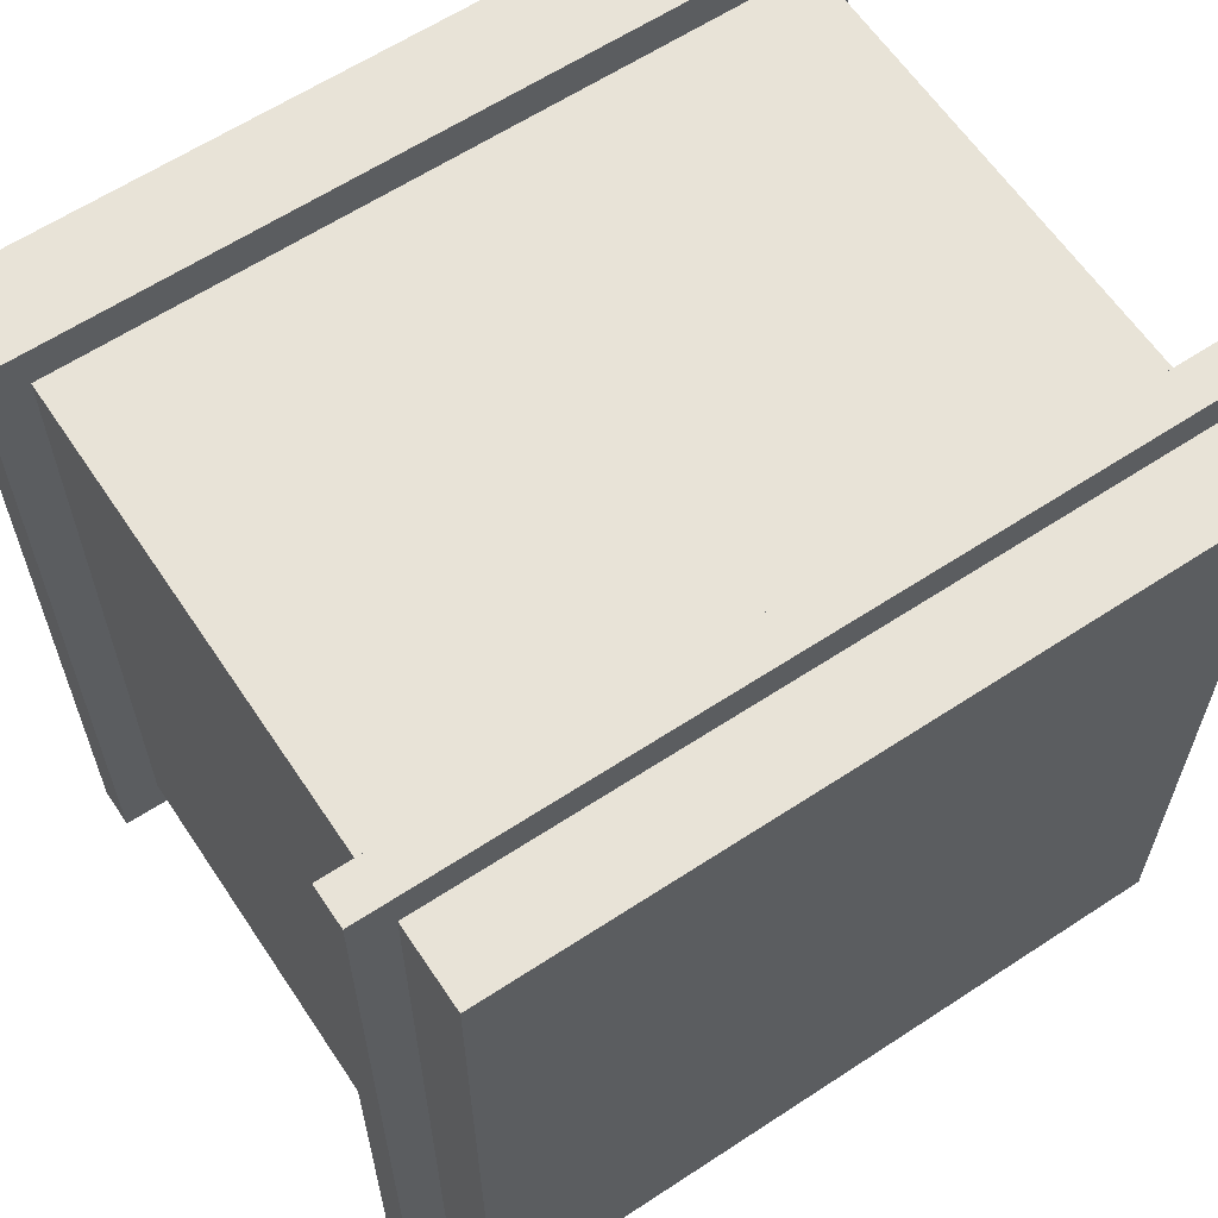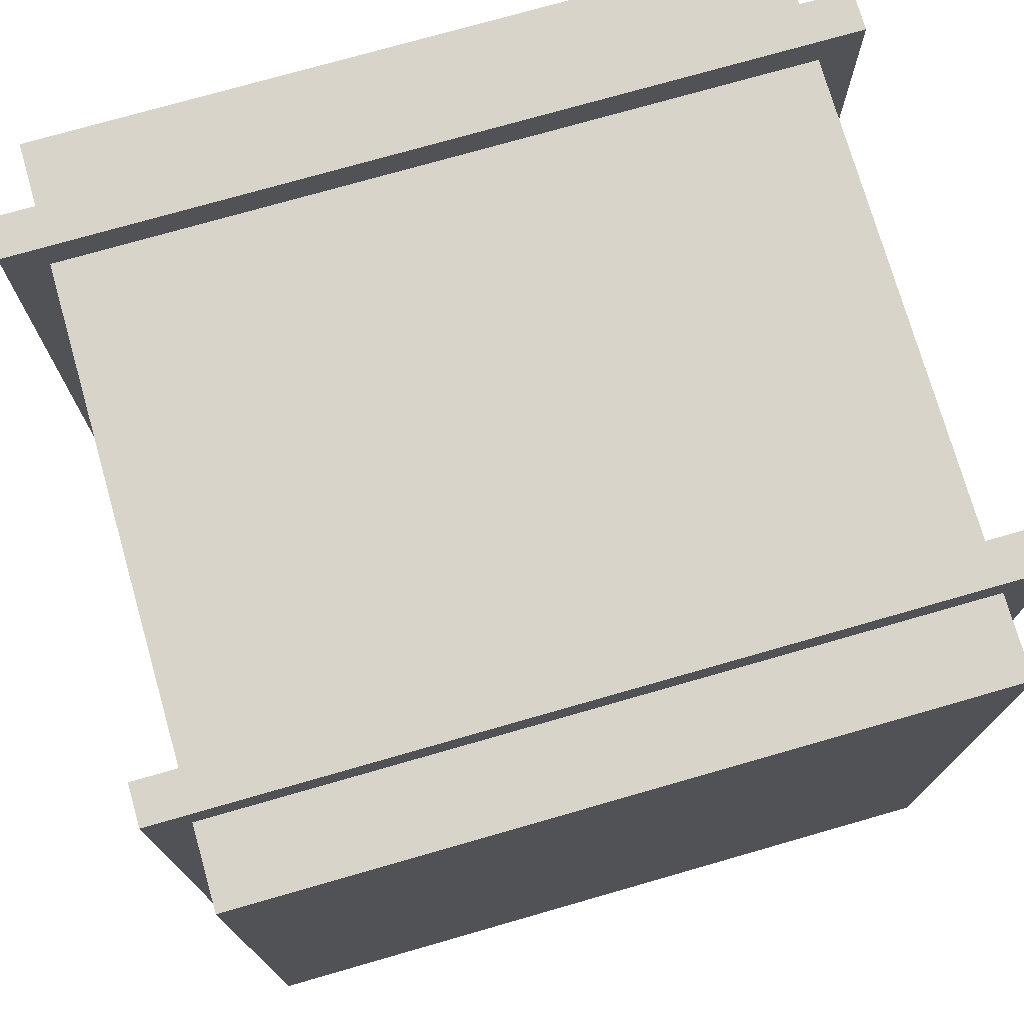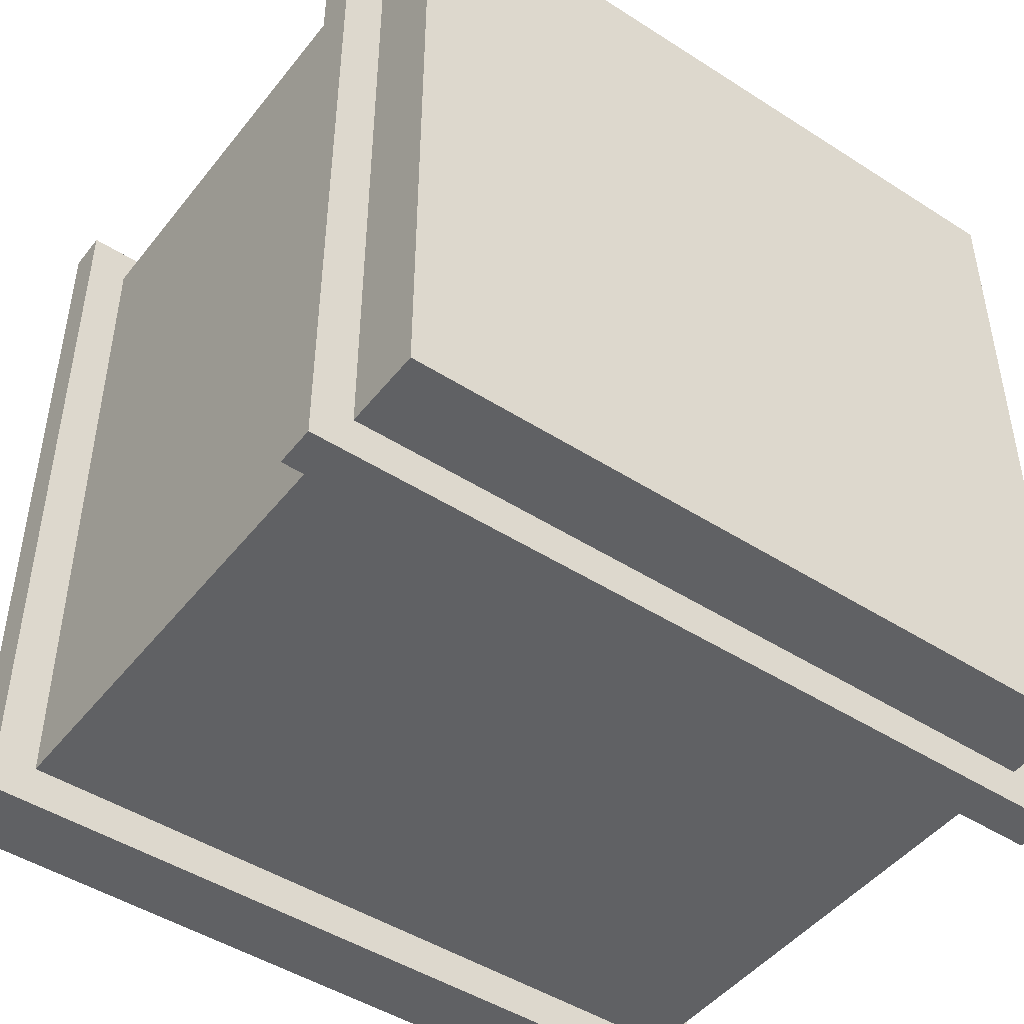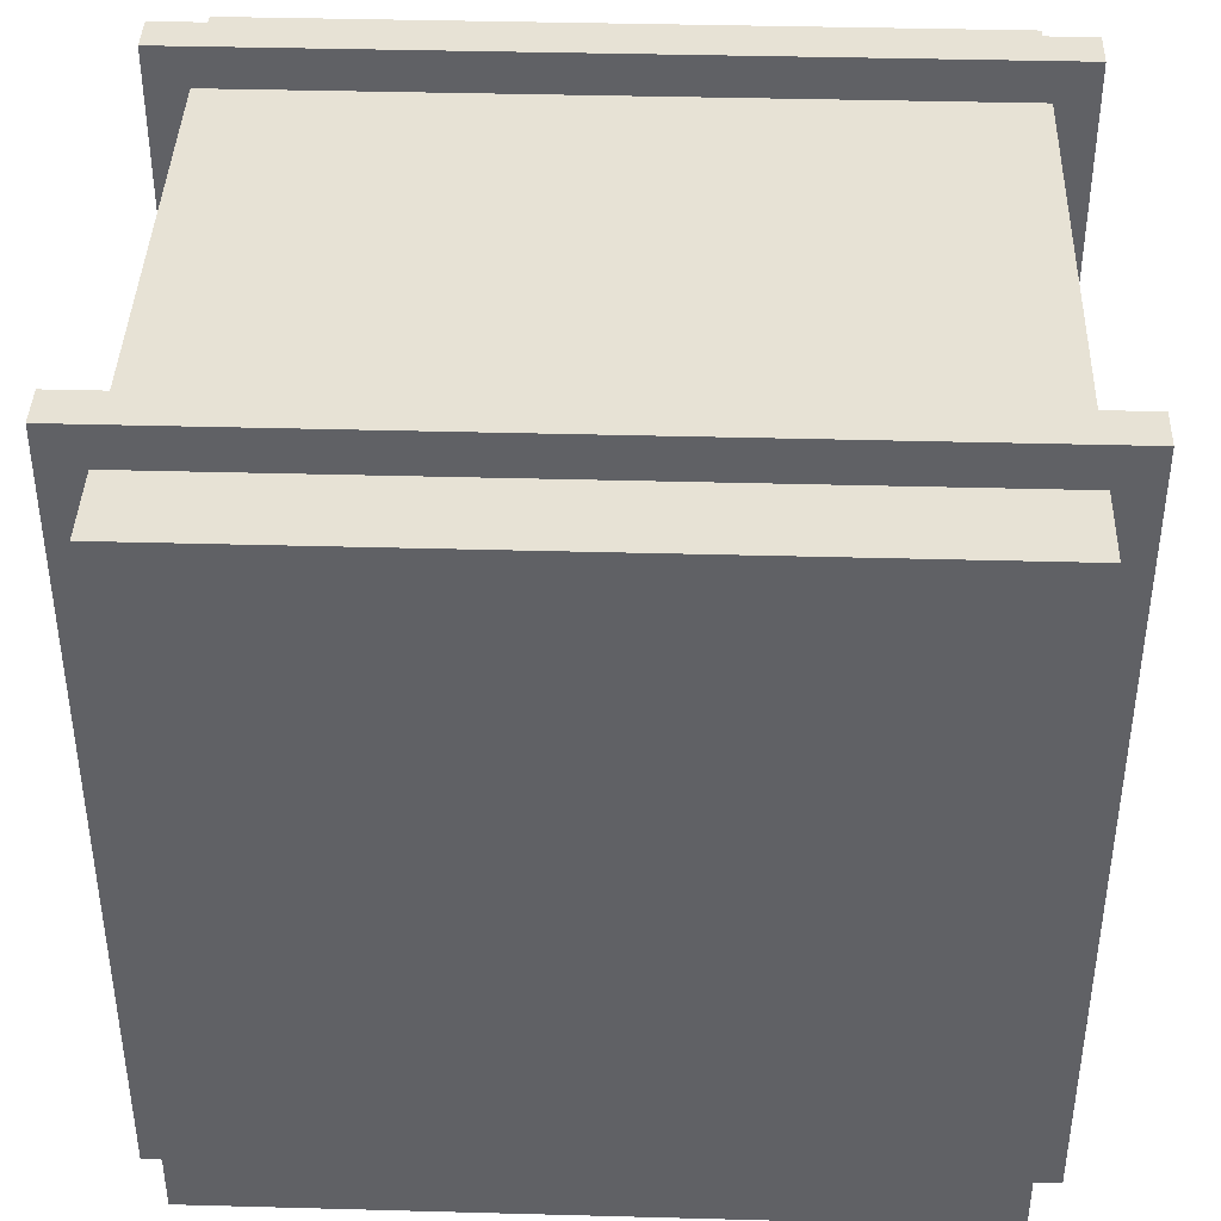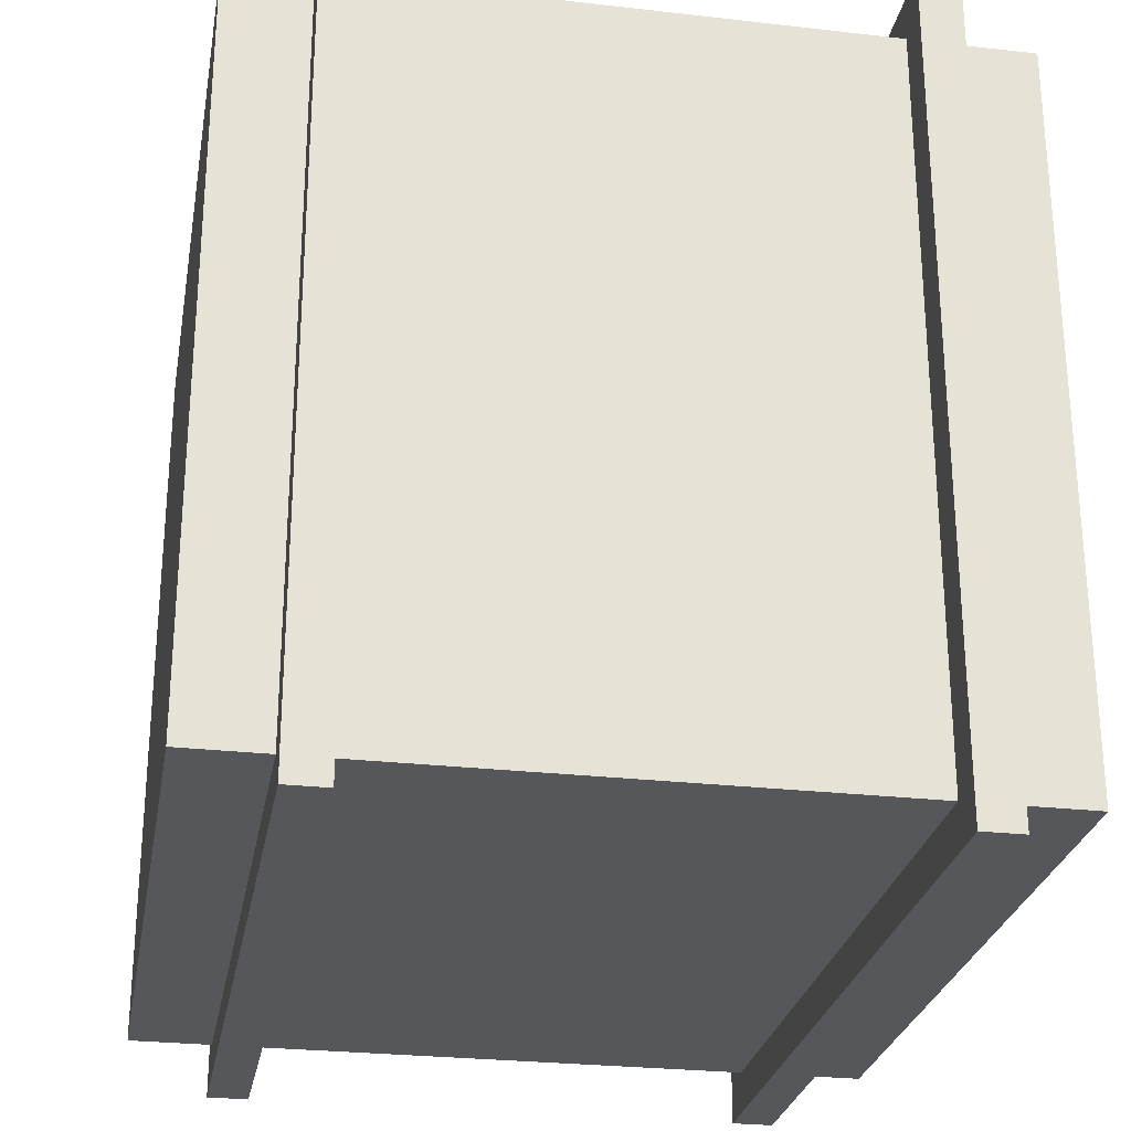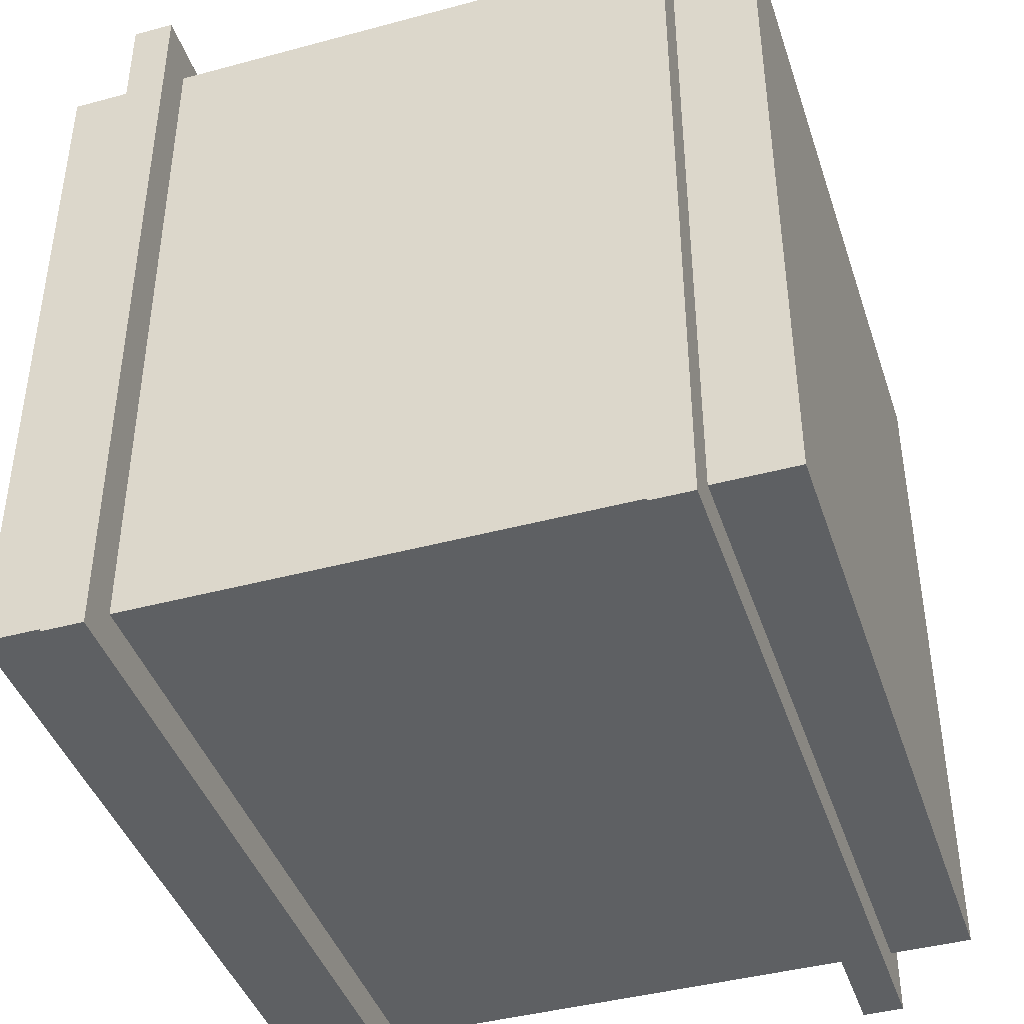
<metadata>
{"format":"obj","ext":"obj","renderer":"f3d","projection":"perspective","resolution":1024,"background":"white","views":[{"elev":62.0,"azim":56.3,"up":"+Z"},{"elev":74.8,"azim":-106.0,"up":"+Y"},{"elev":-46.8,"azim":-126.1,"up":"+Y"},{"elev":40.5,"azim":91.9,"up":"+Y"},{"elev":-26.9,"azim":-10.1,"up":"+Z"},{"elev":-42.2,"azim":17.9,"up":"+Z"}]}
</metadata>
<code>
o
v -0.9 0.1 0.9
v -0.9 0.1 -0.9
v -0.9 1.9 0.9
v -0.9 1.9 -0.9
v -0.7 0 1
v -0.7 0 -1
v -0.7 0.1 0.9
v -0.7 0.1 -0.9
v -0.7 1.9 0.9
v -0.7 1.9 -0.9
v -0.7 2 1
v -0.7 2 -1
v 0.6 0 1
v 0.6 0 -1
v 0.6 0.1 0.9
v 0.6 0.1 -0.9
v 0.6 1.9 0.9
v 0.6 1.9 -0.9
v 0.6 2 1
v 0.6 2 -1
v -0.6 0 1
v -0.6 0 -1
v -0.6 0.1 0.9
v -0.6 0.1 -0.9
v -0.6 1.9 0.9
v -0.6 1.9 -0.9
v -0.6 2 1
v -0.6 2 -1
v 0.7 0 1
v 0.7 0 -1
v 0.7 0.1 0.9
v 0.7 0.1 -0.9
v 0.7 1.9 0.9
v 0.7 1.9 -0.9
v 0.7 2 1
v 0.7 2 -1
v 0.9 0.1 0.9
v 0.9 0.1 -0.9
v 0.9 1.9 0.9
v 0.9 1.9 -0.9
v -0.7 0 1
v -0.7 2 1
v -0.6 0 1
v -0.6 2 1
v 0.6 0 1
v 0.6 2 1
v 0.7 0 1
v 0.7 2 1
v -0.9 0.1 0.9
v -0.9 1.9 0.9
v -0.7 0.1 0.9
v -0.7 1.9 0.9
v -0.6 0.1 0.9
v -0.6 1.9 0.9
v -0.2 0.7 0.9
v -0.2 1.3 0.9
v -0.1 0.8 0.9
v -0.1 1.2 0.9
v 0.1 0.8 0.9
v 0.1 1.2 0.9
v 0.2 0.7 0.9
v 0.2 1.3 0.9
v 0.6 0.1 0.9
v 0.6 1.9 0.9
v 0.7 0.1 0.9
v 0.7 1.9 0.9
v 0.9 0.1 0.9
v 0.9 1.9 0.9
v -0.9 0.1 -0.9
v -0.9 1.9 -0.9
v -0.7 0.1 -0.9
v -0.7 1.9 -0.9
v -0.6 0.1 -0.9
v -0.6 1.9 -0.9
v -0.2 0.7 -0.9
v -0.2 1.3 -0.9
v -0.1 0.8 -0.9
v -0.1 1.2 -0.9
v 0.1 0.8 -0.9
v 0.1 1.2 -0.9
v 0.2 0.7 -0.9
v 0.2 1.3 -0.9
v 0.6 0.1 -0.9
v 0.6 1.9 -0.9
v 0.7 0.1 -0.9
v 0.7 1.9 -0.9
v 0.9 0.1 -0.9
v 0.9 1.9 -0.9
v -0.7 0 -1
v -0.7 2 -1
v -0.6 0 -1
v -0.6 2 -1
v 0.6 0 -1
v 0.6 2 -1
v 0.7 0 -1
v 0.7 2 -1
v -0.7 0 1
v -0.6 0 1
v 0.6 0 1
v 0.7 0 1
v -0.7 0 -1
v -0.6 0 -1
v 0.6 0 -1
v 0.7 0 -1
v -0.9 0.1 0.9
v -0.7 0.1 0.9
v -0.6 0.1 0.9
v 0.6 0.1 0.9
v 0.7 0.1 0.9
v 0.9 0.1 0.9
v -0.9 0.1 -0.9
v -0.7 0.1 -0.9
v -0.6 0.1 -0.9
v 0.6 0.1 -0.9
v 0.7 0.1 -0.9
v 0.9 0.1 -0.9
v -0.9 1.9 0.9
v -0.7 1.9 0.9
v -0.6 1.9 0.9
v 0.6 1.9 0.9
v 0.7 1.9 0.9
v 0.9 1.9 0.9
v -0.9 1.9 -0.9
v -0.7 1.9 -0.9
v -0.6 1.9 -0.9
v 0.6 1.9 -0.9
v 0.7 1.9 -0.9
v 0.9 1.9 -0.9
v -0.7 2 1
v -0.6 2 1
v 0.6 2 1
v 0.7 2 1
v -0.7 2 -1
v -0.6 2 -1
v 0.6 2 -1
v 0.7 2 -1
f 3 2 1
f 4 2 3
f 7 6 5
f 8 6 7
f 9 7 5
f 10 6 8
f 11 9 5
f 11 10 9
f 12 6 10
f 12 10 11
f 15 14 13
f 16 14 15
f 17 15 13
f 18 14 16
f 19 17 13
f 19 18 17
f 20 14 18
f 20 18 19
f 21 22 23
f 23 22 24
f 21 23 25
f 24 22 26
f 21 25 27
f 25 26 27
f 26 22 28
f 27 26 28
f 29 30 31
f 31 30 32
f 29 31 33
f 32 30 34
f 29 33 35
f 33 34 35
f 34 30 36
f 35 34 36
f 37 38 39
f 39 38 40
f 43 42 41
f 44 42 43
f 47 46 45
f 48 46 47
f 51 50 49
f 52 50 51
f 55 54 53
f 56 54 55
f 57 56 55
f 58 56 57
f 59 57 55
f 59 58 57
f 60 56 58
f 60 58 59
f 61 55 53
f 61 59 55
f 61 60 59
f 62 56 60
f 62 60 61
f 62 54 56
f 63 61 53
f 63 62 61
f 64 54 62
f 64 62 63
f 67 66 65
f 68 66 67
f 69 70 71
f 71 70 72
f 73 74 75
f 75 74 76
f 75 76 77
f 77 76 78
f 75 77 79
f 77 78 79
f 78 76 80
f 79 78 80
f 73 75 81
f 75 79 81
f 79 80 81
f 80 76 82
f 81 80 82
f 76 74 82
f 73 81 83
f 81 82 83
f 82 74 84
f 83 82 84
f 85 86 87
f 87 86 88
f 89 90 91
f 91 90 92
f 93 94 95
f 95 94 96
f 101 98 97
f 102 98 101
f 103 100 99
f 104 100 103
f 111 106 105
f 112 106 111
f 113 108 107
f 114 108 113
f 115 110 109
f 116 110 115
f 117 118 123
f 123 118 124
f 119 120 125
f 125 120 126
f 121 122 127
f 127 122 128
f 129 130 133
f 133 130 134
f 131 132 135
f 135 132 136

</code>
